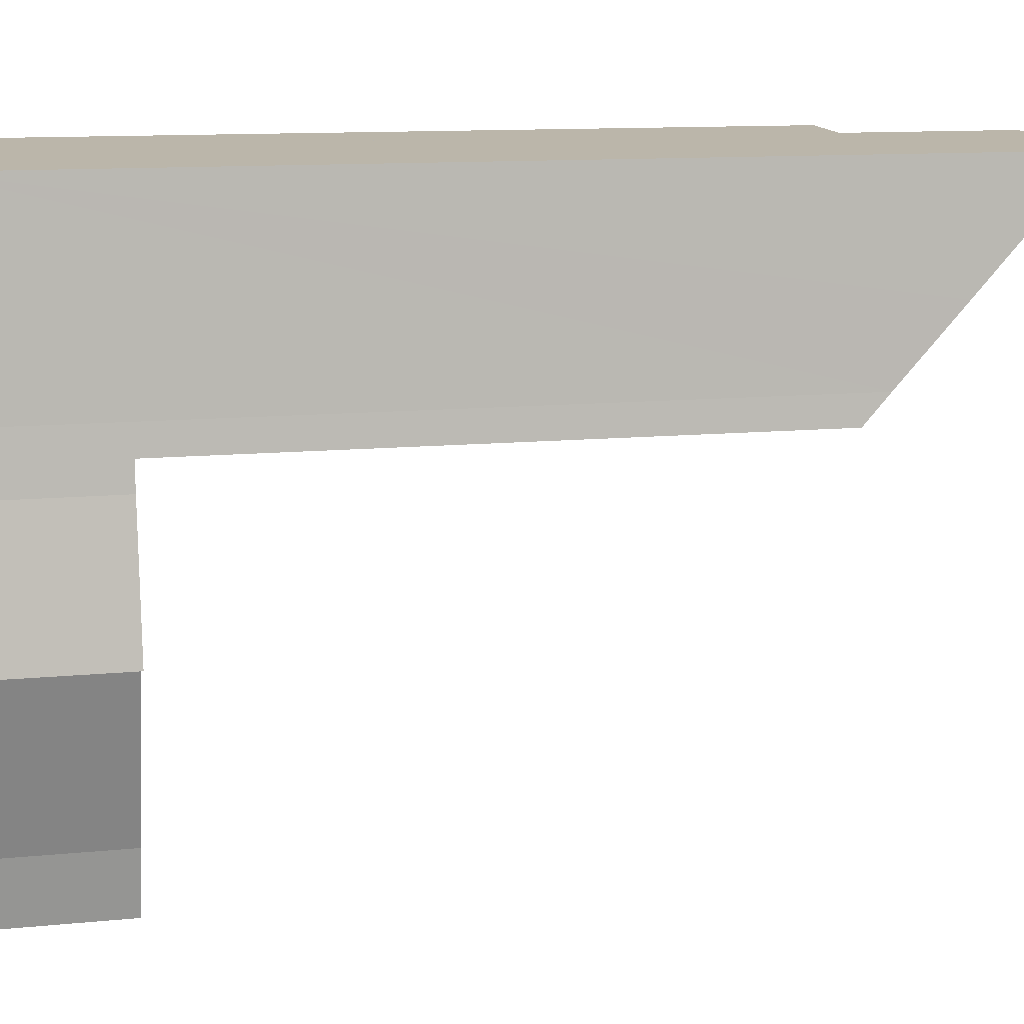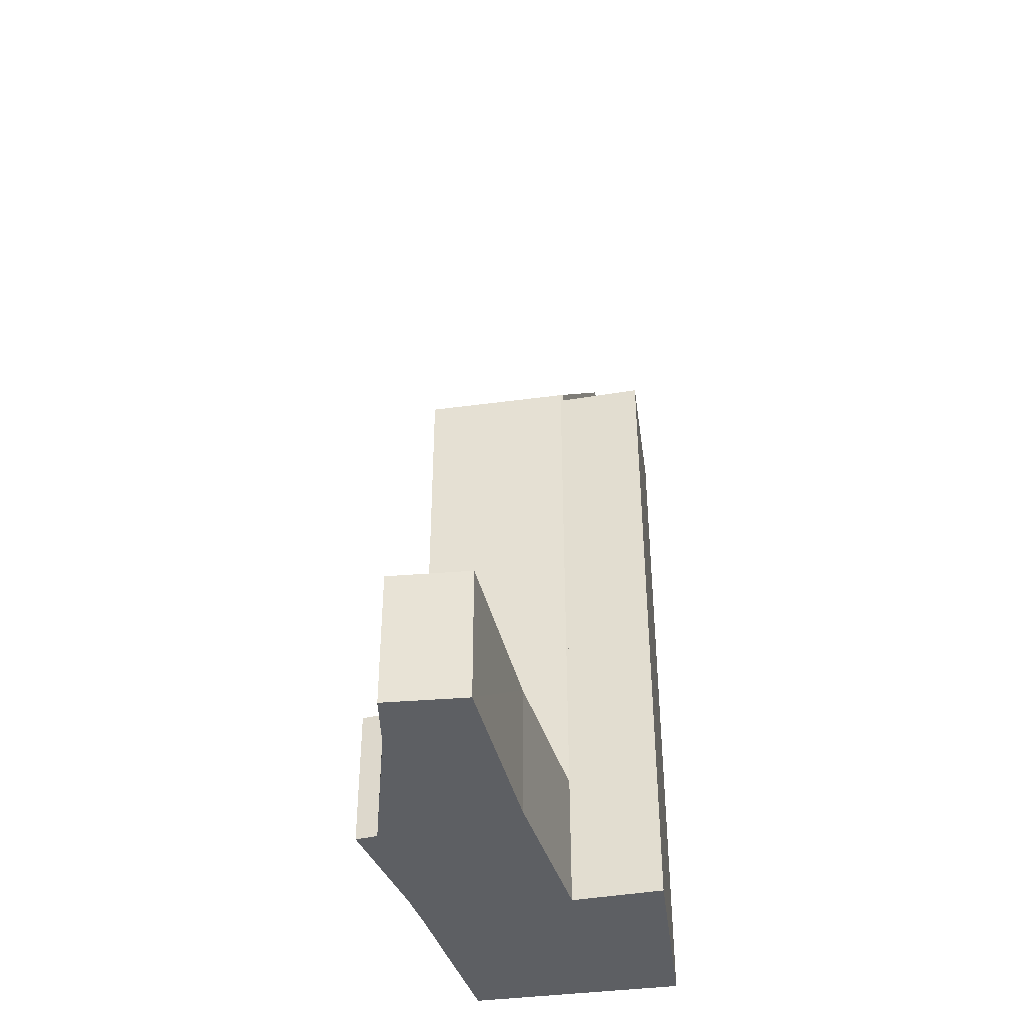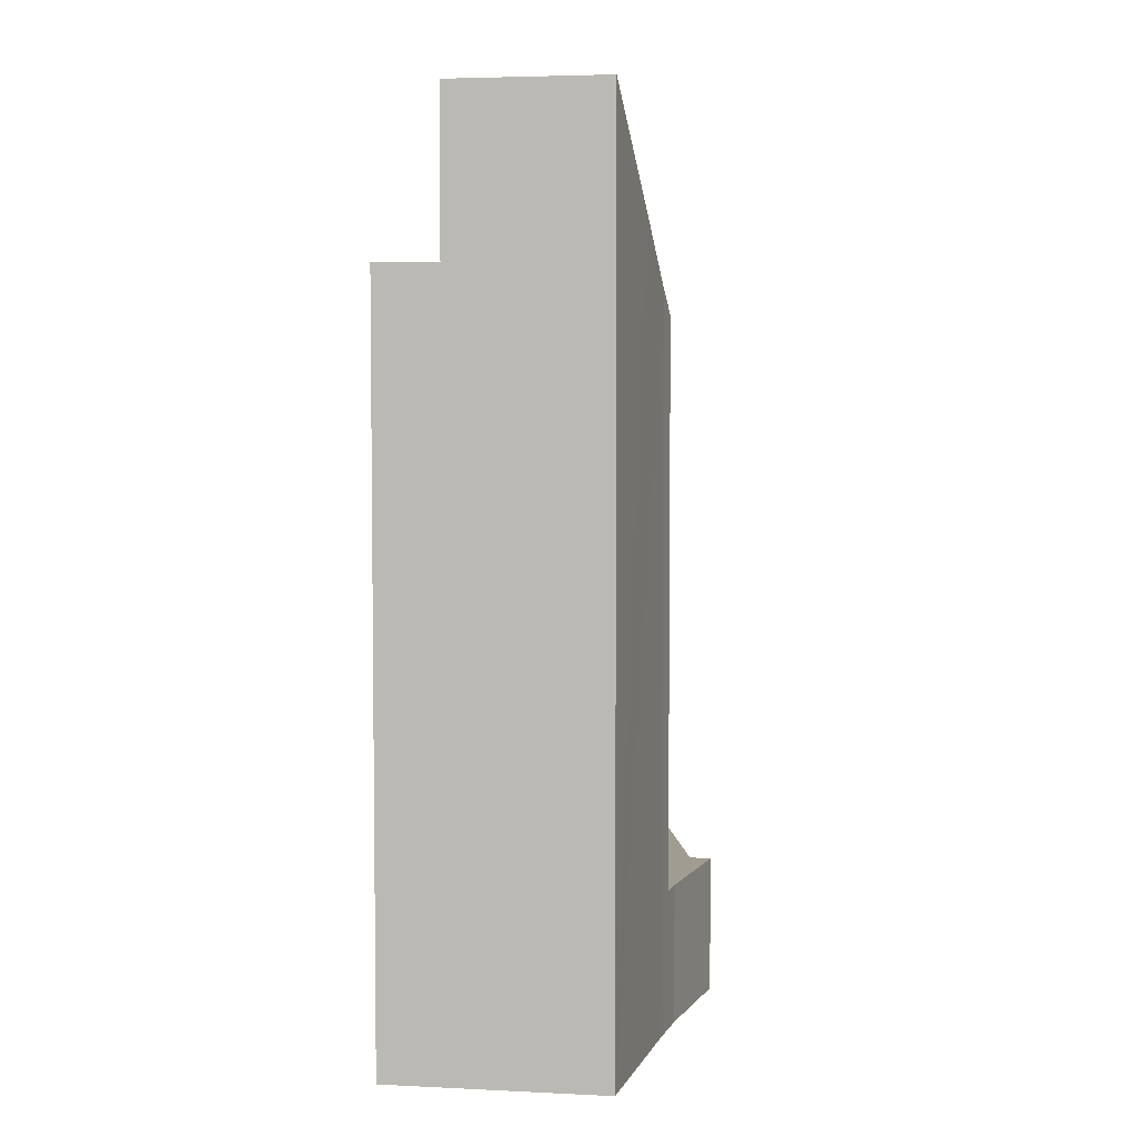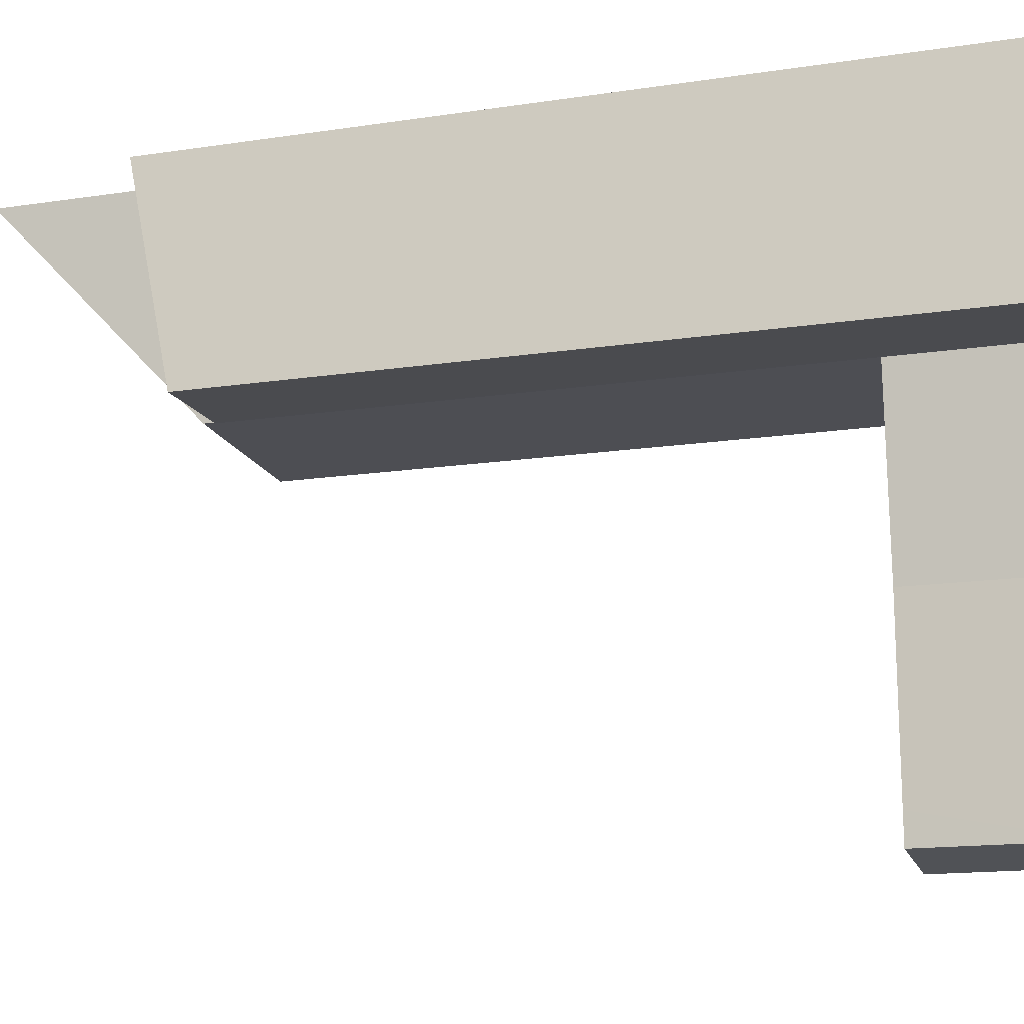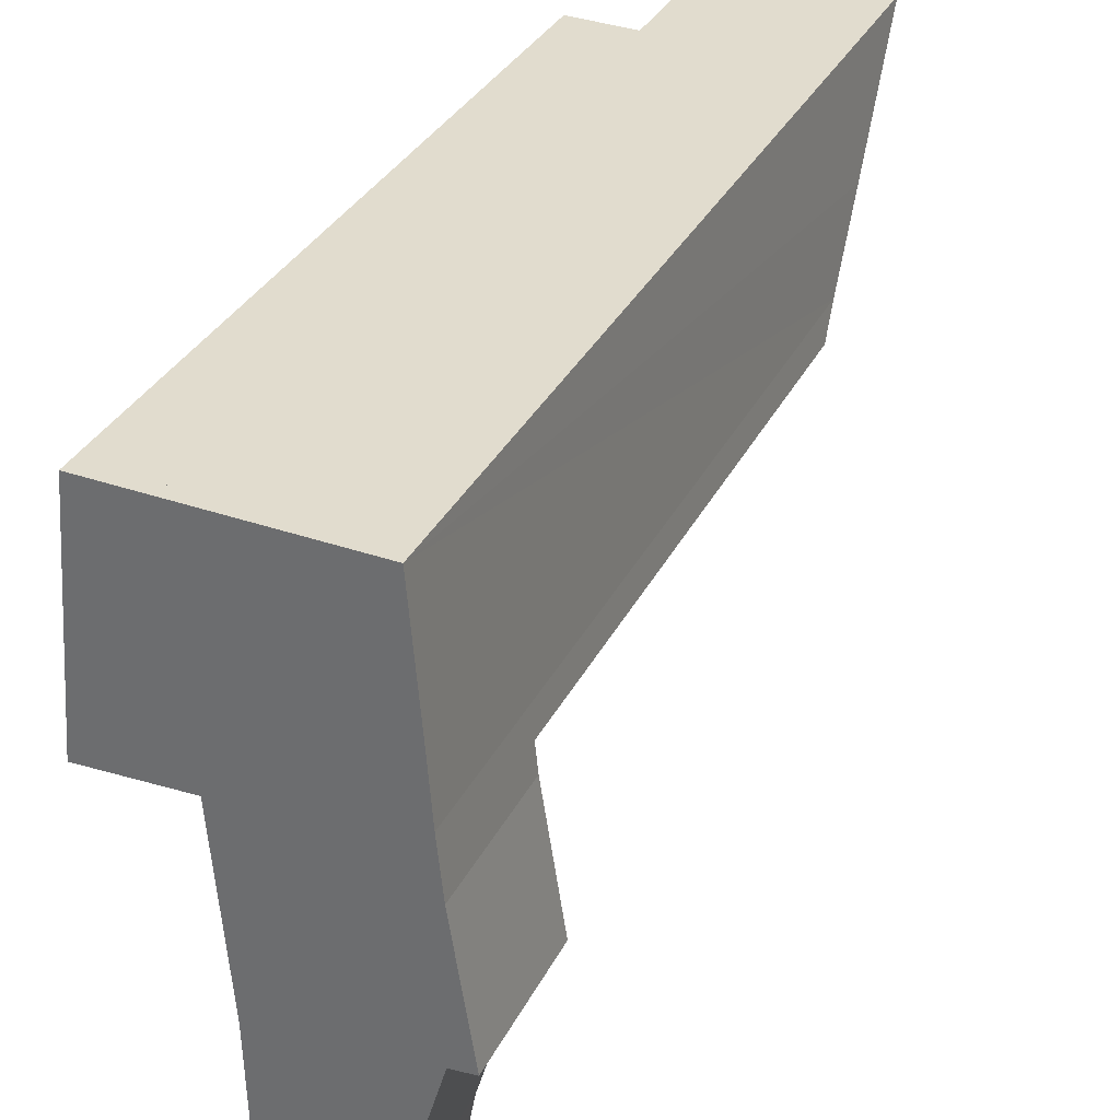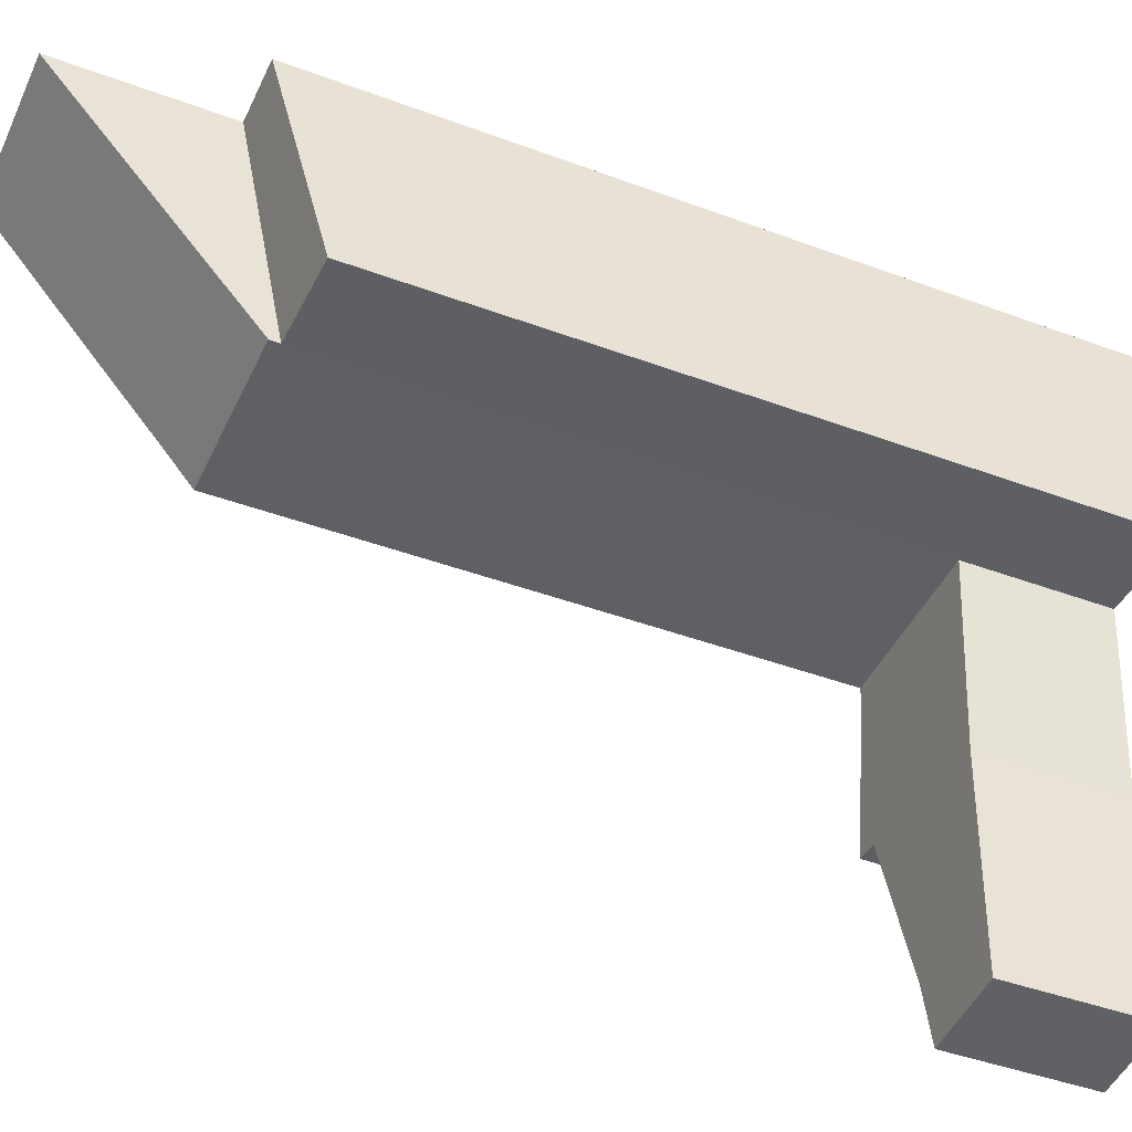
<metadata>
{"format":"obj","ext":"obj","renderer":"f3d","projection":"perspective","resolution":1024,"background":"white","views":[{"elev":11.9,"azim":76.7,"up":"+Z"},{"elev":-40.0,"azim":-168.3,"up":"+Y"},{"elev":4.4,"azim":10.9,"up":"+Y"},{"elev":-15.1,"azim":-71.8,"up":"+Z"},{"elev":32.7,"azim":23.1,"up":"+Z"},{"elev":-42.3,"azim":-114.1,"up":"+Z"}]}
</metadata>
<code>
v  4.59 5.642 -15.03
v  8.392 5.642 -12.91
v  7.929 5.642 -15.38
v  4.557 5.642 -13.88
v  10.27 5.642 -6.527
v  4.374 5.642 -7.108
v  10.38 5.642 -6.519
v  10.88 5.642 -4.627
v  11.16 5.642 -6.46
v  3.784 5.642 0.052
v  10.35 5.642 -1.25
v  10.25 5.642 -0.2
v  10.35 7.654e-17 -1.25
v  11.16 3.956e-16 -6.46
v  10.88 2.833e-16 -4.627
v  10.27 3.997e-16 -6.527
v  8.392 7.904e-16 -12.91
v  7.929 9.418e-16 -15.38
v  10.25 1.225e-17 -0.2
v  10.38 3.992e-16 -6.519
v  4.59 9.204e-16 -15.03
v  4.374 4.352e-16 -7.108
v  4.557 8.498e-16 -13.88
v  3.784 -3.184e-18 0.052
v  3.784 28.44 0.052
v  10.13 29.46 0.889
v  10.25 28.43 -0.2
v  9.92 32.1 3.691
v  9.542 36.43 8.291
v  3.231 36.43 8.53
v  3.684 28.43 0.051
v  9.542 -5.077e-16 8.291
v  10.13 -5.444e-17 0.889
v  9.92 -2.26e-16 3.691
v  3.684 -3.123e-18 0.051
v  3.231 -5.223e-16 8.53
v  3.684 28.04 0.051
v  0.677 30.02 8.627
v  3.231 30.02 8.53
v  0.015 28.04 0.188
v  0 28 1.714e-15
v  0.677 -5.283e-16 8.627
v  0 0 0
v  0.015 -1.151e-17 0.188
g defaultobject
f 1 2 3
f 2 1 4
f 2 4 5
f 5 4 6
f 7 8 9
f 8 7 5
f 8 5 6
f 8 6 10
f 8 10 11
f 11 10 12
f 13 8 11
f 8 13 9
f 9 13 14
f 14 13 15
f 16 2 5
f 2 16 17
f 17 3 2
f 3 17 18
f 19 11 12
f 11 19 13
f 14 7 9
f 7 14 5
f 5 14 16
f 16 14 20
f 18 1 3
f 1 18 21
f 21 4 1
f 4 21 6
f 6 21 22
f 22 21 23
f 22 10 6
f 10 22 24
f 24 12 10
f 12 24 19
f 18 23 21
f 23 18 17
f 23 17 22
f 22 17 16
f 22 16 24
f 24 16 20
f 24 20 14
f 24 14 15
f 24 15 13
f 24 13 19
f 25 26 27
f 26 25 28
f 28 25 29
f 29 25 30
f 30 25 31
f 32 28 29
f 28 32 26
f 26 32 33
f 33 32 34
f 33 27 26
f 27 33 19
f 27 24 25
f 24 27 19
f 24 31 25
f 31 24 35
f 31 36 30
f 36 31 35
f 36 29 30
f 29 36 32
f 33 24 19
f 24 33 34
f 24 34 32
f 24 32 35
f 35 32 36
f 37 38 39
f 38 37 40
f 40 37 41
f 40 42 38
f 42 40 41
f 42 41 43
f 42 43 44
f 42 39 38
f 39 42 36
f 36 37 39
f 37 36 35
f 35 41 37
f 41 35 43
f 35 44 43
f 44 35 42
f 42 35 36

</code>
